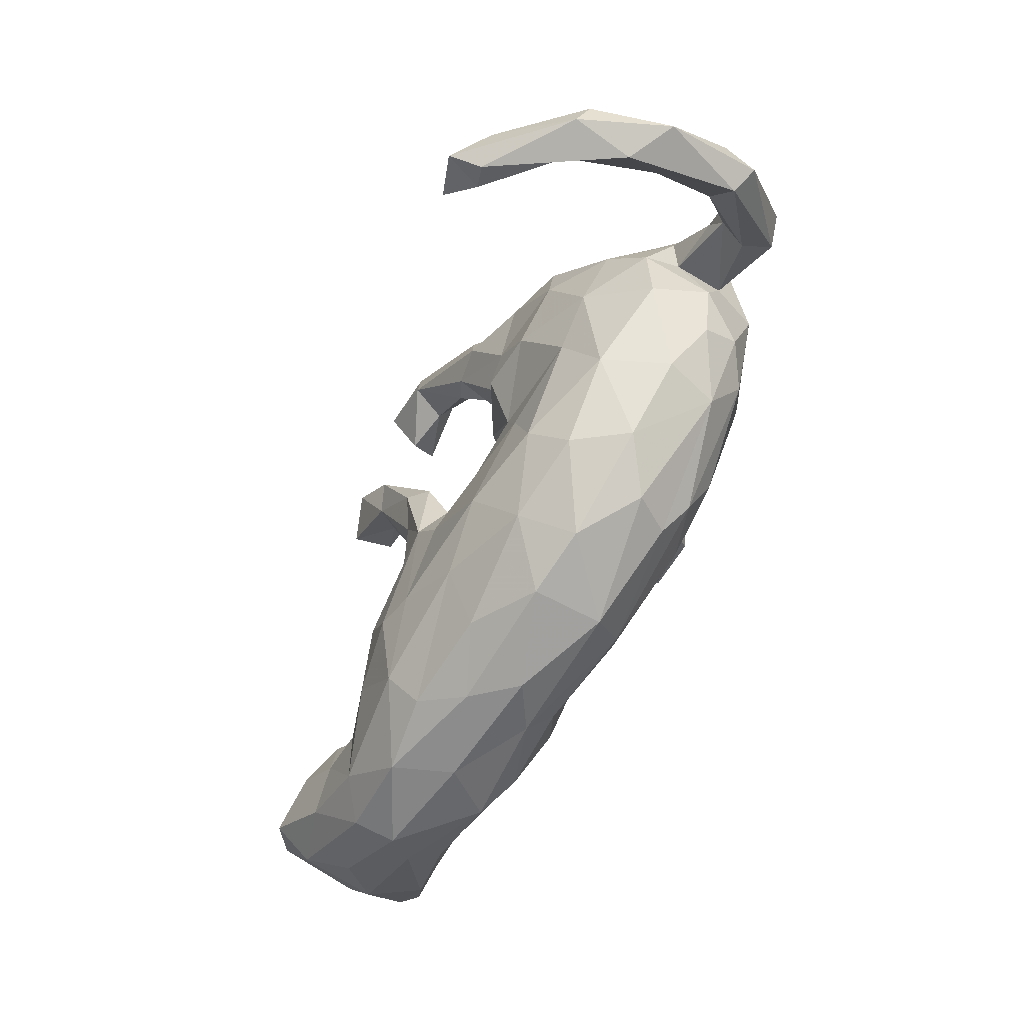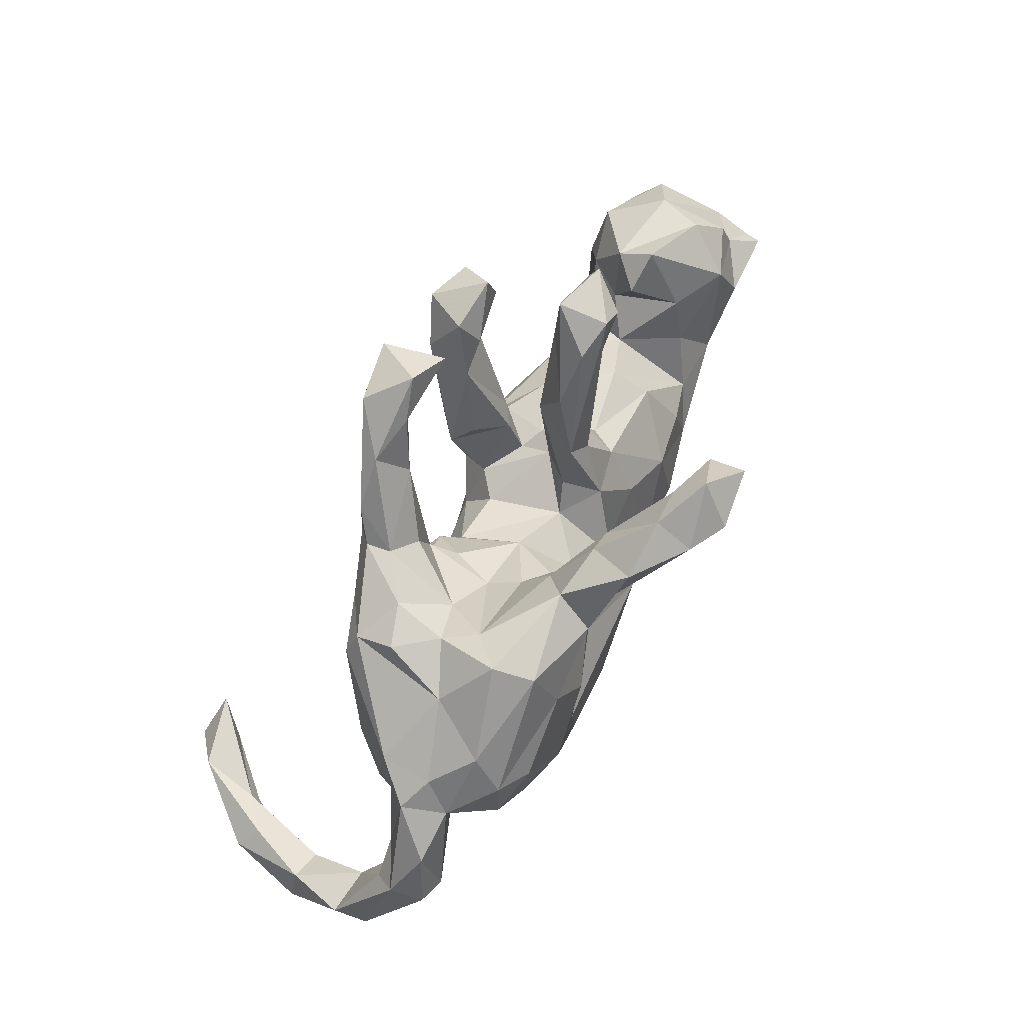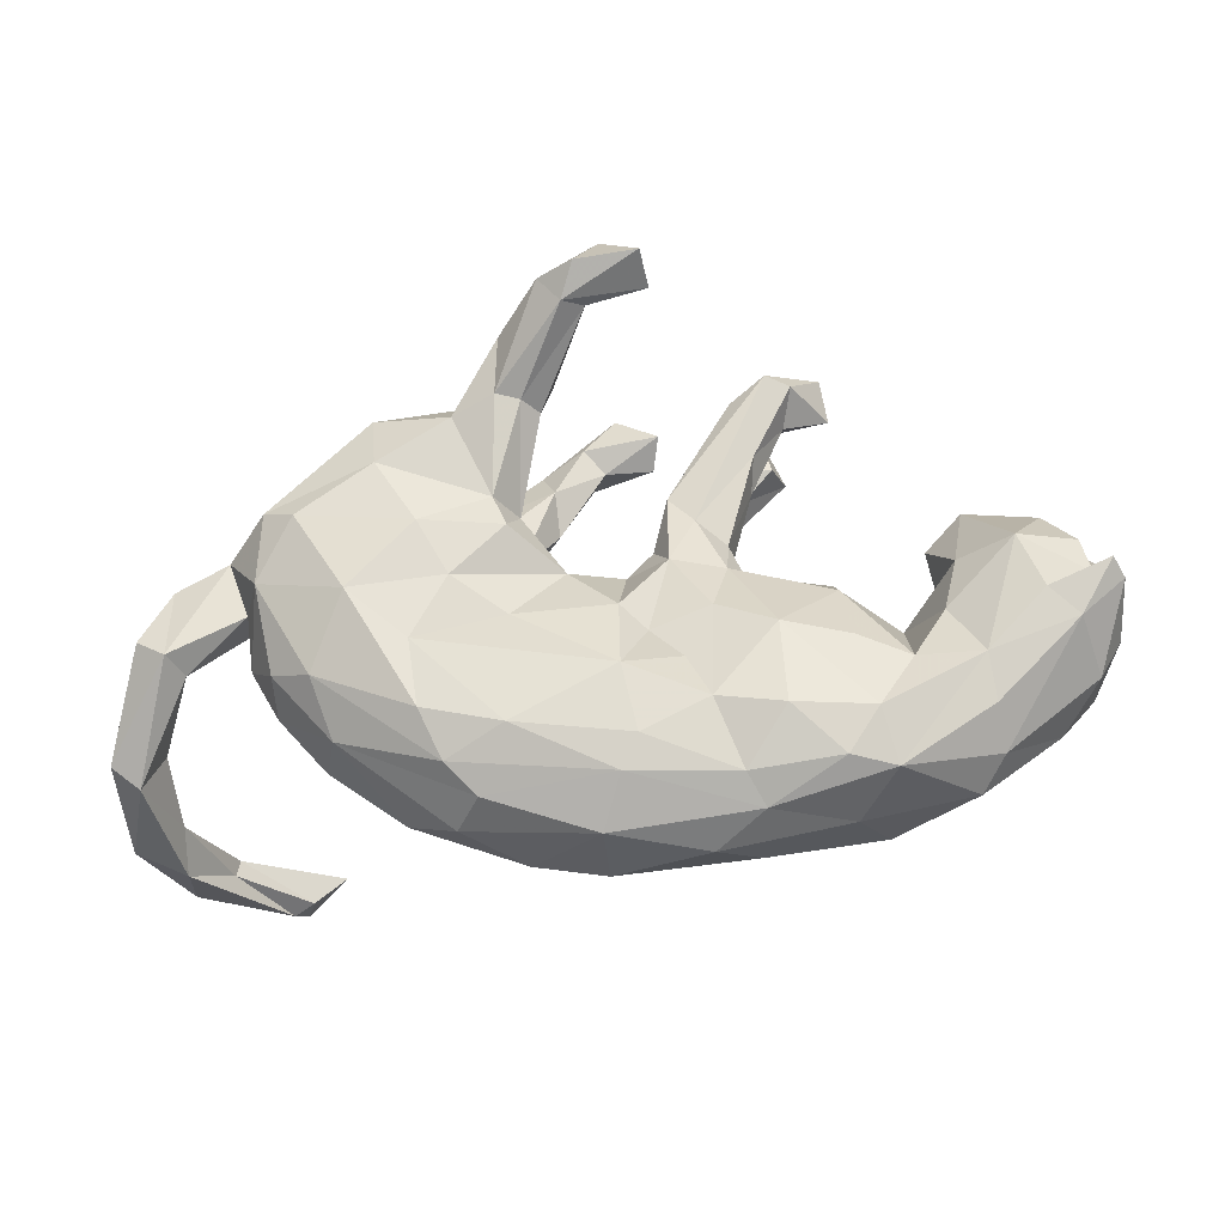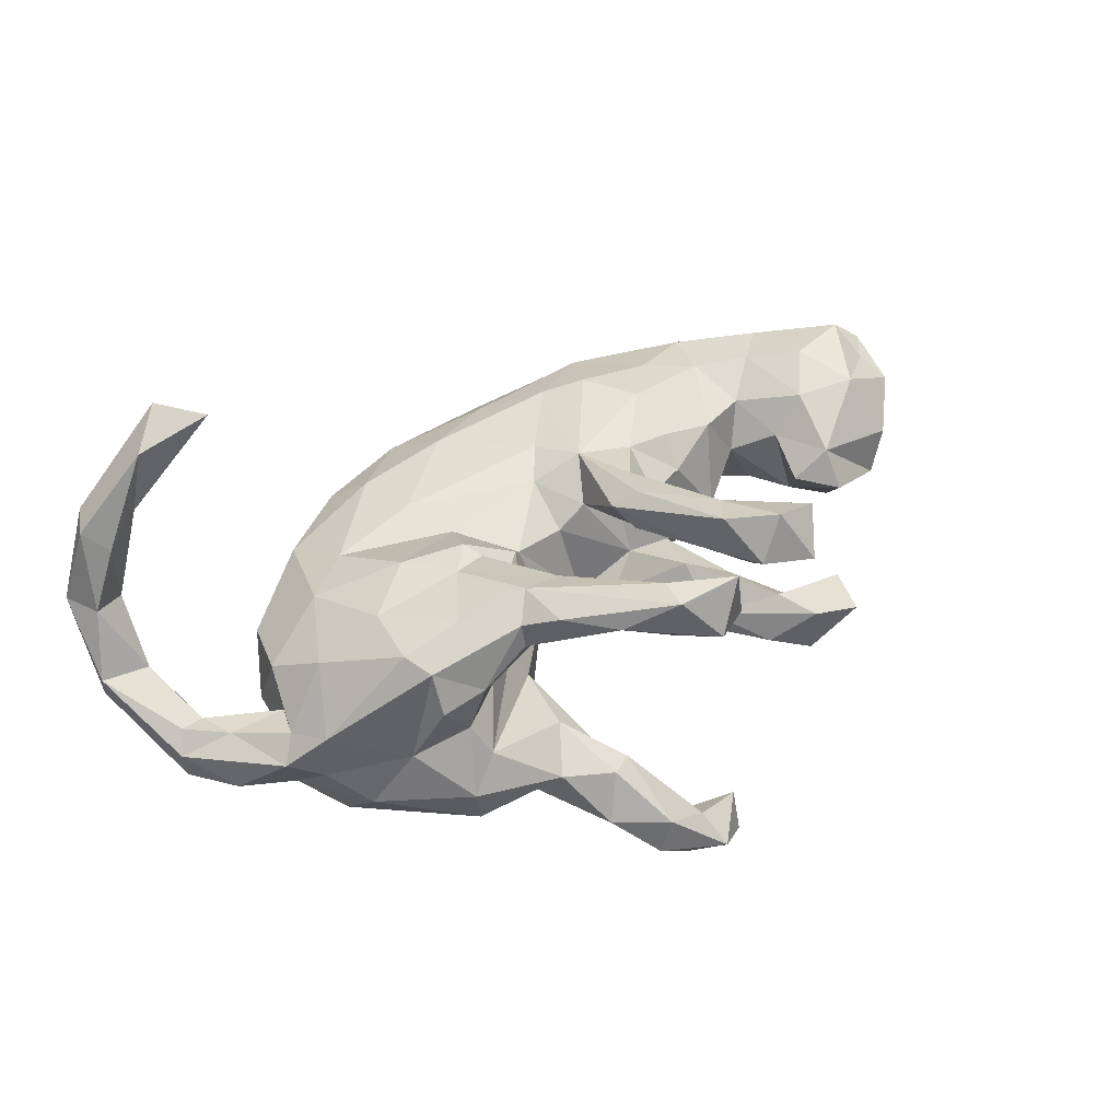
<metadata>
{"format":"obj","ext":"obj","renderer":"f3d","projection":"perspective","resolution":1024,"background":"white","views":[{"elev":-76.2,"azim":63.3,"up":"+Y"},{"elev":68.3,"azim":116.0,"up":"+Y"},{"elev":-26.7,"azim":-172.7,"up":"+Y"},{"elev":42.1,"azim":143.4,"up":"+Z"}]}
</metadata>
<code>
v -0.1762 -0.4237 -0.07647
v -0.2463 -0.4072 0.002157
v -0.3069 -0.3712 0.07549
v -0.008728 -0.4128 -0.1488
v -0.2622 -0.3759 -0.1291
v -0.4007 -0.3734 -0.04794
v -0.447 -0.3638 0.05951
v -0.1207 -0.3906 0.05614
v -0.5955 -0.3235 -0.0118
v -0.6131 -0.2778 0.06175
v 0.1215 -0.4185 -0.03457
v -0.003278 -0.4341 -0.01685
v -0.4695 -0.3193 -0.1366
v -0.2333 -0.3291 -0.1711
v -0.6356 -0.2751 -0.06123
v -0.04386 -0.333 -0.2061
v -0.3921 -0.3084 -0.1684
v -0.3099 -0.3094 0.1362
v 0.0938 -0.3709 0.06811
v 0.3196 -0.3481 -0.05101
v 0.1821 -0.3555 -0.1822
v -0.7311 -0.2149 0.02563
v 0.2541 -0.3422 0.04521
v 0.2267 -0.3844 -0.1143
v -0.0735 -0.3094 0.126
v -0.4443 -0.2288 -0.1719
v -0.5386 -0.2625 0.114
v -0.792 -0.1233 0.09799
v 0.05621 -0.2576 0.1435
v -0.6261 -0.2136 -0.1228
v -0.2503 -0.2029 0.1848
v -0.07212 -0.275 -0.2177
v -0.5968 -0.1132 0.1396
v -0.7947 -0.1453 -0.04267
v 0.219 -0.2681 0.11
v -0.3925 -0.193 0.1615
v -0.6708 -0.1747 0.1314
v 0.4209 -0.2447 -0.1689
v 0.6188 -0.3242 0.4037
v 0.6084 -0.3039 0.4637
v -0.304 -0.2297 -0.2024
v 0.5825 -0.3048 0.3942
v 0.4513 -0.2561 -0.06844
v -0.6152 -0.1348 -0.1462
v 0.7502 -0.325 0.1796
v -0.8329 -0.07149 -0.01559
v -0.1865 -0.2112 -0.1991
v 0.3986 -0.2467 0.05157
v -0.5011 -0.1587 0.132
v 0.5366 -0.2427 0.4423
v 0.7674 -0.3211 0.2925
v -0.6709 -0.03838 0.1655
v -0.4101 -0.1005 -0.161
v -0.2919 -0.07686 -0.1784
v -0.3049 -0.1006 0.1869
v -0.04595 -0.1597 -0.23
v -0.7835 -0.05698 0.1721
v 0.6963 -0.2907 0.2776
v 0.1318 -0.2566 -0.2432
v 0.6947 -0.2559 0.2958
v -0.1762 -0.235 0.1688
v 0.2711 -0.2254 -0.2449
v 0.7925 -0.2762 0.277
v -0.7664 -0.08027 -0.1429
v 0.6717 -0.2526 0.4118
v -0.8379 0.02689 -0.05779
v 0.2337 -0.3065 -0.2143
v -0.1416 -0.1289 -0.173
v -0.487 -0.01937 0.01361
v 0.7796 -0.2483 -0.02358
v -0.555 -0.03498 -0.09932
v 0.8326 -0.2975 0.132
v -0.8295 -0.03676 0.1352
v -0.5259 -0.05732 0.09516
v -0.8208 0.01071 -0.1612
v 0.548 -0.1353 0.01262
v -0.8064 0.00176 0.1165
v 0.2896 -0.1047 -0.2443
v -0.7073 0.07635 0.1493
v -0.5015 -0.1325 -0.1378
v 0.7449 -0.2591 0.1188
v 0.7563 -0.2396 0.2446
v -0.7929 0.01242 -0.1054
v -0.3055 -0.006712 0.149
v -0.7143 -0.03259 -0.1565
v -0.8357 0.04947 0.07864
v 0.5282 -0.1743 -0.1088
v 0.7482 -0.179 0.003613
v -0.3751 0.0569 -0.0215
v 0.5273 -0.1258 -0.1751
v -0.8391 -0.01252 -0.128
v -0.06258 -0.1068 0.1695
v -0.1029 -0.02052 0.1899
v -0.3867 0.01187 -0.09423
v -0.01666 -0.04461 0.147
v 0.8277 -0.2125 -0.04337
v 0.8048 -0.2325 0.1311
v 0.2042 -0.1471 0.1291
v -0.08155 -0.06925 -0.151
v 0.4659 -0.05429 0.1141
v -0.03658 -0.0309 -0.1757
v -0.412 -0.009222 0.1181
v 0.3702 -0.1207 0.1129
v 0.4527 -0.1487 -0.2209
v -0.5765 0.06536 -0.07271
v -0.6095 0.0376 0.1303
v -0.7753 0.08103 -0.0895
v 0.1371 -0.04877 -0.1959
v -0.1866 -0.02913 -0.1528
v -0.5507 0.03942 0.05791
v -0.2937 0.0453 0.0995
v -0.6732 0.07721 -0.1303
v -0.1908 0.05271 0.05717
v -0.01242 0.04121 0.08893
v 0.0541 0.05316 -0.129
v -0.06521 0.04577 0.1284
v -0.1867 0.1034 0.1359
v -0.7195 0.1497 -0.04498
v -0.201 0.01073 0.1784
v -0.5297 0.1273 0.01446
v 0.7574 -0.05277 -0.04775
v -0.7496 0.1413 0.03962
v -0.5895 0.1464 0.07004
v 0.7137 -0.0685 -0.1609
v 0.1784 -0.03435 0.1318
v -0.2064 0.06479 -0.09276
v 0.8394 -0.1823 0.01812
v -0.2308 0.07397 -0.04367
v -0.03513 0.07455 -0.0561
v 0.7676 -0.03714 -0.1471
v -0.1347 0.1023 0.01561
v -0.1338 0.07652 0.07494
v -0.5928 0.1905 0.001416
v 0.5838 -0.07865 -0.09296
v 0.2303 0.01051 -0.2335
v 0.143 0.1097 -0.2074
v 0.6905 -0.08462 -0.1074
v 0.09266 0.05666 0.1009
v -0.1117 0.07873 -0.1117
v 0.06403 0.09186 -0.01444
v 0.5558 0.02617 -0.209
v 0.7125 -0.06374 -0.05717
v -0.1361 0.09271 0.2026
v -0.1342 0.1483 0.1046
v 0.2176 0.06107 0.1897
v 0.3266 0.0232 0.1771
v 0.1627 0.1212 0.1306
v 0.6936 0.008633 -0.04563
v 0.5891 0.01126 -0.1225
v 0.5938 0.02726 -0.03229
v -0.2044 0.1261 0.02623
v -0.09406 0.1673 0.2291
v 0.5852 -0.01701 0.03724
v -0.1769 0.3006 0.2575
v 0.3947 -0.01727 -0.2617
v -0.07841 0.1271 -0.04191
v 0.1607 0.1598 0.07197
v -0.1674 0.1703 0.1266
v -0.08087 0.1813 0.1574
v 0.1295 0.1506 -0.1479
v 0.6229 0.1062 -0.1321
v 0.2832 0.1028 -0.2543
v 0.2006 0.09573 0.1776
v 0.7169 0.06154 -0.1255
v 0.1196 0.08449 0.1356
v 0.7779 -0.02671 -0.08499
v -0.2038 0.138 -0.03336
v 0.2685 0.1165 0.1916
v 0.1659 0.1593 -0.2125
v -0.1029 0.2271 -0.04516
v -0.169 0.2249 0.05377
v 0.6215 0.1003 -0.01384
v -0.1516 0.1757 -0.06063
v -0.05579 0.1451 0.1962
v 0.1938 0.1683 -0.008125
v 0.4316 0.1053 0.1668
v 0.1589 0.2671 0.2326
v 0.6537 0.1308 -0.05313
v -0.2418 0.2657 0.0232
v 0.116 0.3183 -0.2501
v 0.5403 0.07748 0.09388
v -0.154 0.3178 0.004255
v 0.168 0.1872 -0.06992
v 0.3606 0.224 -0.2377
v 0.1791 0.1958 0.1229
v 0.4904 0.1323 -0.2417
v -0.2126 0.3555 0.2132
v 0.2844 0.2409 0.01927
v 0.4485 0.2153 0.1634
v 0.3433 0.2283 0.1991
v -0.1245 0.329 0.1897
v 0.5956 0.1654 -0.08337
v 0.5913 0.174 0.01201
v 0.5501 0.1558 -0.2072
v 0.1589 0.3282 -0.2586
v 0.5318 0.2154 -0.1517
v 0.4651 0.2521 -0.04279
v -0.25 0.3132 -0.02473
v -0.1685 0.3991 0.1831
v 0.2107 0.2831 0.1264
v 0.4268 0.2672 0.1472
v 0.2674 0.3092 0.2062
v 0.4263 0.2986 0.07447
v -0.3001 0.3881 0.01688
v 0.3765 0.3263 -0.1958
v 0.1615 0.2753 -0.126
v -0.2467 0.4 0.0623
v -0.2694 0.4131 0.1983
v 0.0714 0.3666 -0.1963
v 0.3674 0.2894 0.000696
v 0.347 0.3108 0.09955
v 0.2632 0.3145 0.1593
v -0.2093 0.4274 -0.01223
v 0.3932 0.3399 -0.1191
v 0.2145 0.3562 -0.1703
v 0.2279 0.2657 0.2399
v -0.3181 0.4414 -0.0357
v -0.136 0.3606 0.2748
v 0.3363 0.3124 -0.06452
v 0.1187 0.309 0.2145
v 0.2253 0.3636 0.2376
v 0.1172 0.3899 -0.1916
v -0.3778 0.4165 0.05274
v 0.2339 0.3002 -0.2386
v 0.08855 0.3124 -0.2119
v -0.202 0.4328 0.3021
v -0.2894 0.4201 0.2738
v -0.1556 0.4478 0.2203
v -0.3654 0.4855 0.0277
v -0.2734 0.4697 -0.03202
v -0.25 0.4785 0.2056
v 0.1247 0.3875 0.1846
v -8e-06 0.4407 -0.327
v 0.03825 0.4435 0.2302
v 0.03477 0.4315 -0.3617
v -0.2665 0.4813 0.06299
v 0.1523 0.424 -0.2765
v 0.06801 0.4476 0.2988
v -0.1047 0.4721 -0.3191
v 0.01087 0.4844 -0.3979
v -0.09739 0.5033 -0.3875
v 0.05577 0.4835 -0.2855
v 0.07625 0.4861 0.211
v -0.04856 0.4541 0.248
v 0.07762 0.5056 0.2982
v -0.06277 0.5008 0.2009
v -0.005322 0.4981 -0.2878
v 0.1559 0.4449 0.2366
v -0.0329 0.5191 0.3121
v 0.07568 0.4794 -0.3585
v -0.02366 0.553 -0.3393
v 0.01957 0.5497 0.2236
f 246 249 252
f 82 60 65
f 238 216 245
f 245 216 221
f 221 248 245
f 244 234 238
f 246 244 249
f 249 244 238
f 227 226 231
f 245 248 252
f 249 245 252
f 58 39 42
f 58 42 60
f 65 51 63
f 128 132 151
f 42 50 60
f 60 50 65
f 249 238 245
f 39 51 40
f 40 51 65
f 39 40 42
f 50 42 40
f 40 65 50
f 62 78 155
f 104 62 155
f 141 90 104
f 78 56 108
f 59 56 78
f 67 62 104
f 38 67 104
f 56 47 68
f 32 47 56
f 62 59 78
f 59 32 56
f 59 16 32
f 16 59 67
f 67 59 62
f 21 16 67
f 251 239 247
f 247 242 251
f 237 250 242
f 233 247 239
f 225 247 233
f 195 235 250
f 195 250 237
f 180 233 235
f 180 225 233
f 180 235 195
f 241 239 251
f 240 241 251
f 242 250 251
f 250 240 251
f 240 235 241
f 241 235 239
f 235 240 250
f 239 235 233
f 5 13 17
f 16 5 14
f 4 5 16
f 209 242 247
f 209 222 242
f 242 222 237
f 222 215 237
f 224 237 215
f 225 209 247
f 224 195 237
f 184 224 205
f 169 180 195
f 194 184 205
f 194 186 184
f 160 225 180
f 180 169 160
f 169 195 224
f 169 224 184
f 136 169 162
f 135 136 162
f 162 169 184
f 155 135 162
f 186 162 184
f 186 155 162
f 141 155 186
f 194 141 186
f 78 135 155
f 104 155 141
f 56 101 108
f 78 108 135
f 206 215 222
f 209 206 222
f 215 206 219
f 205 215 214
f 215 219 214
f 117 119 143
f 147 177 185
f 191 144 158
f 73 57 77
f 57 79 77
f 92 95 93
f 55 93 119
f 119 93 143
f 84 55 119
f 52 106 79
f 125 146 145
f 93 95 116
f 146 100 176
f 145 146 168
f 163 145 168
f 165 125 145
f 147 145 163
f 93 116 174
f 143 93 152
f 152 93 174
f 143 152 154
f 117 143 154
f 146 176 168
f 147 163 177
f 117 154 187
f 117 187 158
f 176 189 190
f 168 176 190
f 168 190 216
f 163 168 177
f 168 216 177
f 185 177 220
f 174 159 191
f 190 189 201
f 216 190 202
f 220 232 185
f 158 187 191
f 191 187 199
f 196 205 214
f 194 205 196
f 206 209 225
f 225 183 206
f 160 183 225
f 161 194 196
f 161 196 192
f 169 136 160
f 141 194 161
f 149 141 161
f 124 149 161
f 164 124 161
f 130 124 164
f 136 115 160
f 135 115 136
f 134 141 149
f 124 137 149
f 108 101 115
f 108 115 135
f 90 141 134
f 54 126 109
f 99 68 109
f 85 83 112
f 205 224 215
f 106 74 110
f 69 102 89
f 88 81 97
f 46 86 66
f 46 73 86
f 74 69 110
f 48 76 100
f 70 81 88
f 72 45 70
f 46 28 73
f 34 28 46
f 22 28 34
f 35 23 48
f 23 20 48
f 22 10 28
f 22 9 10
f 19 11 23
f 11 20 23
f 7 27 10
f 9 7 10
f 7 2 3
f 3 2 8
f 8 12 19
f 12 11 19
f 230 217 229
f 236 213 230
f 217 223 229
f 204 223 217
f 198 217 230
f 69 105 110
f 88 97 127
f 127 72 96
f 72 70 96
f 2 7 6
f 138 125 165
f 176 100 181
f 100 153 181
f 147 165 145
f 106 123 79
f 105 120 110
f 100 76 153
f 114 129 131
f 128 113 132
f 89 111 113
f 89 102 111
f 123 110 120
f 122 79 123
f 118 122 123
f 140 138 165
f 129 114 138
f 138 140 129
f 114 131 116
f 116 131 132
f 131 171 151
f 123 120 133
f 118 123 133
f 181 153 172
f 140 165 157
f 140 157 175
f 179 151 171
f 181 172 193
f 175 157 185
f 188 175 185
f 185 200 188
f 181 193 189
f 189 193 201
f 201 193 197
f 201 197 203
f 188 200 212
f 188 212 211
f 171 182 207
f 179 171 207
f 204 179 207
f 210 211 203
f 207 182 236
f 182 213 236
f 223 204 207
f 106 110 123
f 111 84 119
f 132 117 158
f 113 117 132
f 113 111 117
f 111 119 117
f 95 114 116
f 114 95 138
f 95 125 138
f 103 146 125
f 146 103 100
f 86 79 122
f 86 77 79
f 102 84 111
f 55 84 102
f 95 98 125
f 95 92 98
f 98 103 125
f 48 100 103
f 33 74 106
f 52 33 106
f 226 154 218
f 154 226 227
f 226 218 228
f 218 191 228
f 220 238 234
f 177 216 238
f 220 177 238
f 216 202 221
f 154 227 187
f 152 218 154
f 152 174 218
f 65 63 82
f 45 39 58
f 39 45 51
f 243 246 252
f 243 234 246
f 248 243 252
f 226 228 231
f 199 231 228
f 234 244 246
f 232 234 243
f 232 243 248
f 231 208 227
f 208 231 199
f 199 187 208
f 187 227 208
f 191 199 228
f 220 234 232
f 200 185 232
f 221 212 248
f 212 232 248
f 202 212 221
f 200 232 212
f 190 201 202
f 81 58 60
f 29 98 92
f 29 35 98
f 35 103 98
f 103 35 48
f 97 72 127
f 73 28 57
f 174 116 144
f 116 132 144
f 174 144 159
f 132 158 144
f 165 147 157
f 189 176 181
f 157 147 185
f 159 144 191
f 202 201 211
f 201 203 211
f 212 202 211
f 31 18 61
f 18 31 36
f 31 55 36
f 51 45 72
f 81 45 58
f 61 29 92
f 31 61 93
f 49 36 55
f 51 72 63
f 97 63 72
f 63 97 82
f 81 82 97
f 81 60 82
f 61 92 93
f 55 31 93
f 79 57 52
f 52 37 33
f 37 52 57
f 49 102 74
f 33 49 74
f 49 55 102
f 70 45 81
f 37 57 28
f 28 10 37
f 37 27 33
f 27 49 33
f 27 36 49
f 25 29 61
f 19 35 29
f 10 27 37
f 27 18 36
f 18 25 61
f 18 3 25
f 8 19 25
f 25 19 29
f 27 7 18
f 7 3 18
f 3 8 25
f 223 236 229
f 230 229 236
f 223 207 236
f 19 23 35
f 128 89 113
f 94 89 128
f 153 76 134
f 76 87 134
f 121 127 166
f 88 127 121
f 142 88 121
f 88 142 137
f 127 96 166
f 107 83 122
f 83 66 122
f 122 66 86
f 80 69 89
f 69 71 105
f 80 71 69
f 76 43 87
f 48 43 76
f 20 43 48
f 15 22 34
f 15 9 22
f 7 9 6
f 1 2 6
f 2 12 8
f 2 1 12
f 112 83 107
f 71 112 105
f 99 109 139
f 126 54 94
f 74 102 69
f 166 96 130
f 124 70 137
f 70 88 137
f 96 124 130
f 87 90 134
f 99 139 101
f 115 101 129
f 101 139 129
f 109 126 139
f 126 94 128
f 112 107 118
f 166 130 164
f 137 142 149
f 134 149 150
f 115 140 160
f 129 139 156
f 151 132 131
f 156 139 170
f 139 126 173
f 139 173 170
f 126 167 173
f 148 166 178
f 160 140 183
f 164 161 178
f 166 164 178
f 178 161 192
f 192 196 197
f 197 196 214
f 183 219 206
f 70 124 96
f 91 46 66
f 71 44 112
f 94 80 89
f 53 80 94
f 46 91 34
f 15 34 64
f 20 38 43
f 24 38 20
f 30 15 64
f 13 15 30
f 11 24 20
f 13 9 15
f 13 6 9
f 5 6 13
f 1 6 5
f 1 5 4
f 12 1 4
f 11 12 4
f 11 4 24
f 83 91 66
f 43 38 87
f 64 34 91
f 210 214 219
f 210 188 211
f 219 188 210
f 210 197 214
f 198 204 217
f 170 230 213
f 182 170 213
f 197 210 203
f 193 192 197
f 198 179 204
f 167 179 198
f 170 173 230
f 173 198 230
f 171 170 182
f 175 188 219
f 175 219 183
f 193 178 192
f 193 172 178
f 151 179 167
f 173 167 198
f 171 156 170
f 131 156 171
f 140 175 183
f 150 148 172
f 153 150 172
f 172 148 178
f 126 128 167
f 156 131 129
f 115 129 140
f 142 150 149
f 142 148 150
f 134 150 153
f 148 121 166
f 142 121 148
f 112 118 133
f 105 112 133
f 105 133 120
f 107 122 118
f 38 104 90
f 87 38 90
f 83 75 91
f 75 83 85
f 64 75 85
f 44 85 112
f 21 4 16
f 68 99 56
f 24 4 21
f 14 5 17
f 16 14 32
f 14 47 32
f 14 41 47
f 14 17 41
f 17 26 41
f 17 13 26
f 13 44 26
f 13 30 44
f 24 21 38
f 21 67 38
f 41 26 54
f 26 44 80
f 30 64 44
f 41 54 47
f 26 53 54
f 26 80 53
f 80 44 71
f 44 64 85
f 64 91 75
f 56 99 101
f 47 109 68
f 47 54 109
f 54 53 94
f 174 191 218
f 167 128 151
f 77 86 73

</code>
